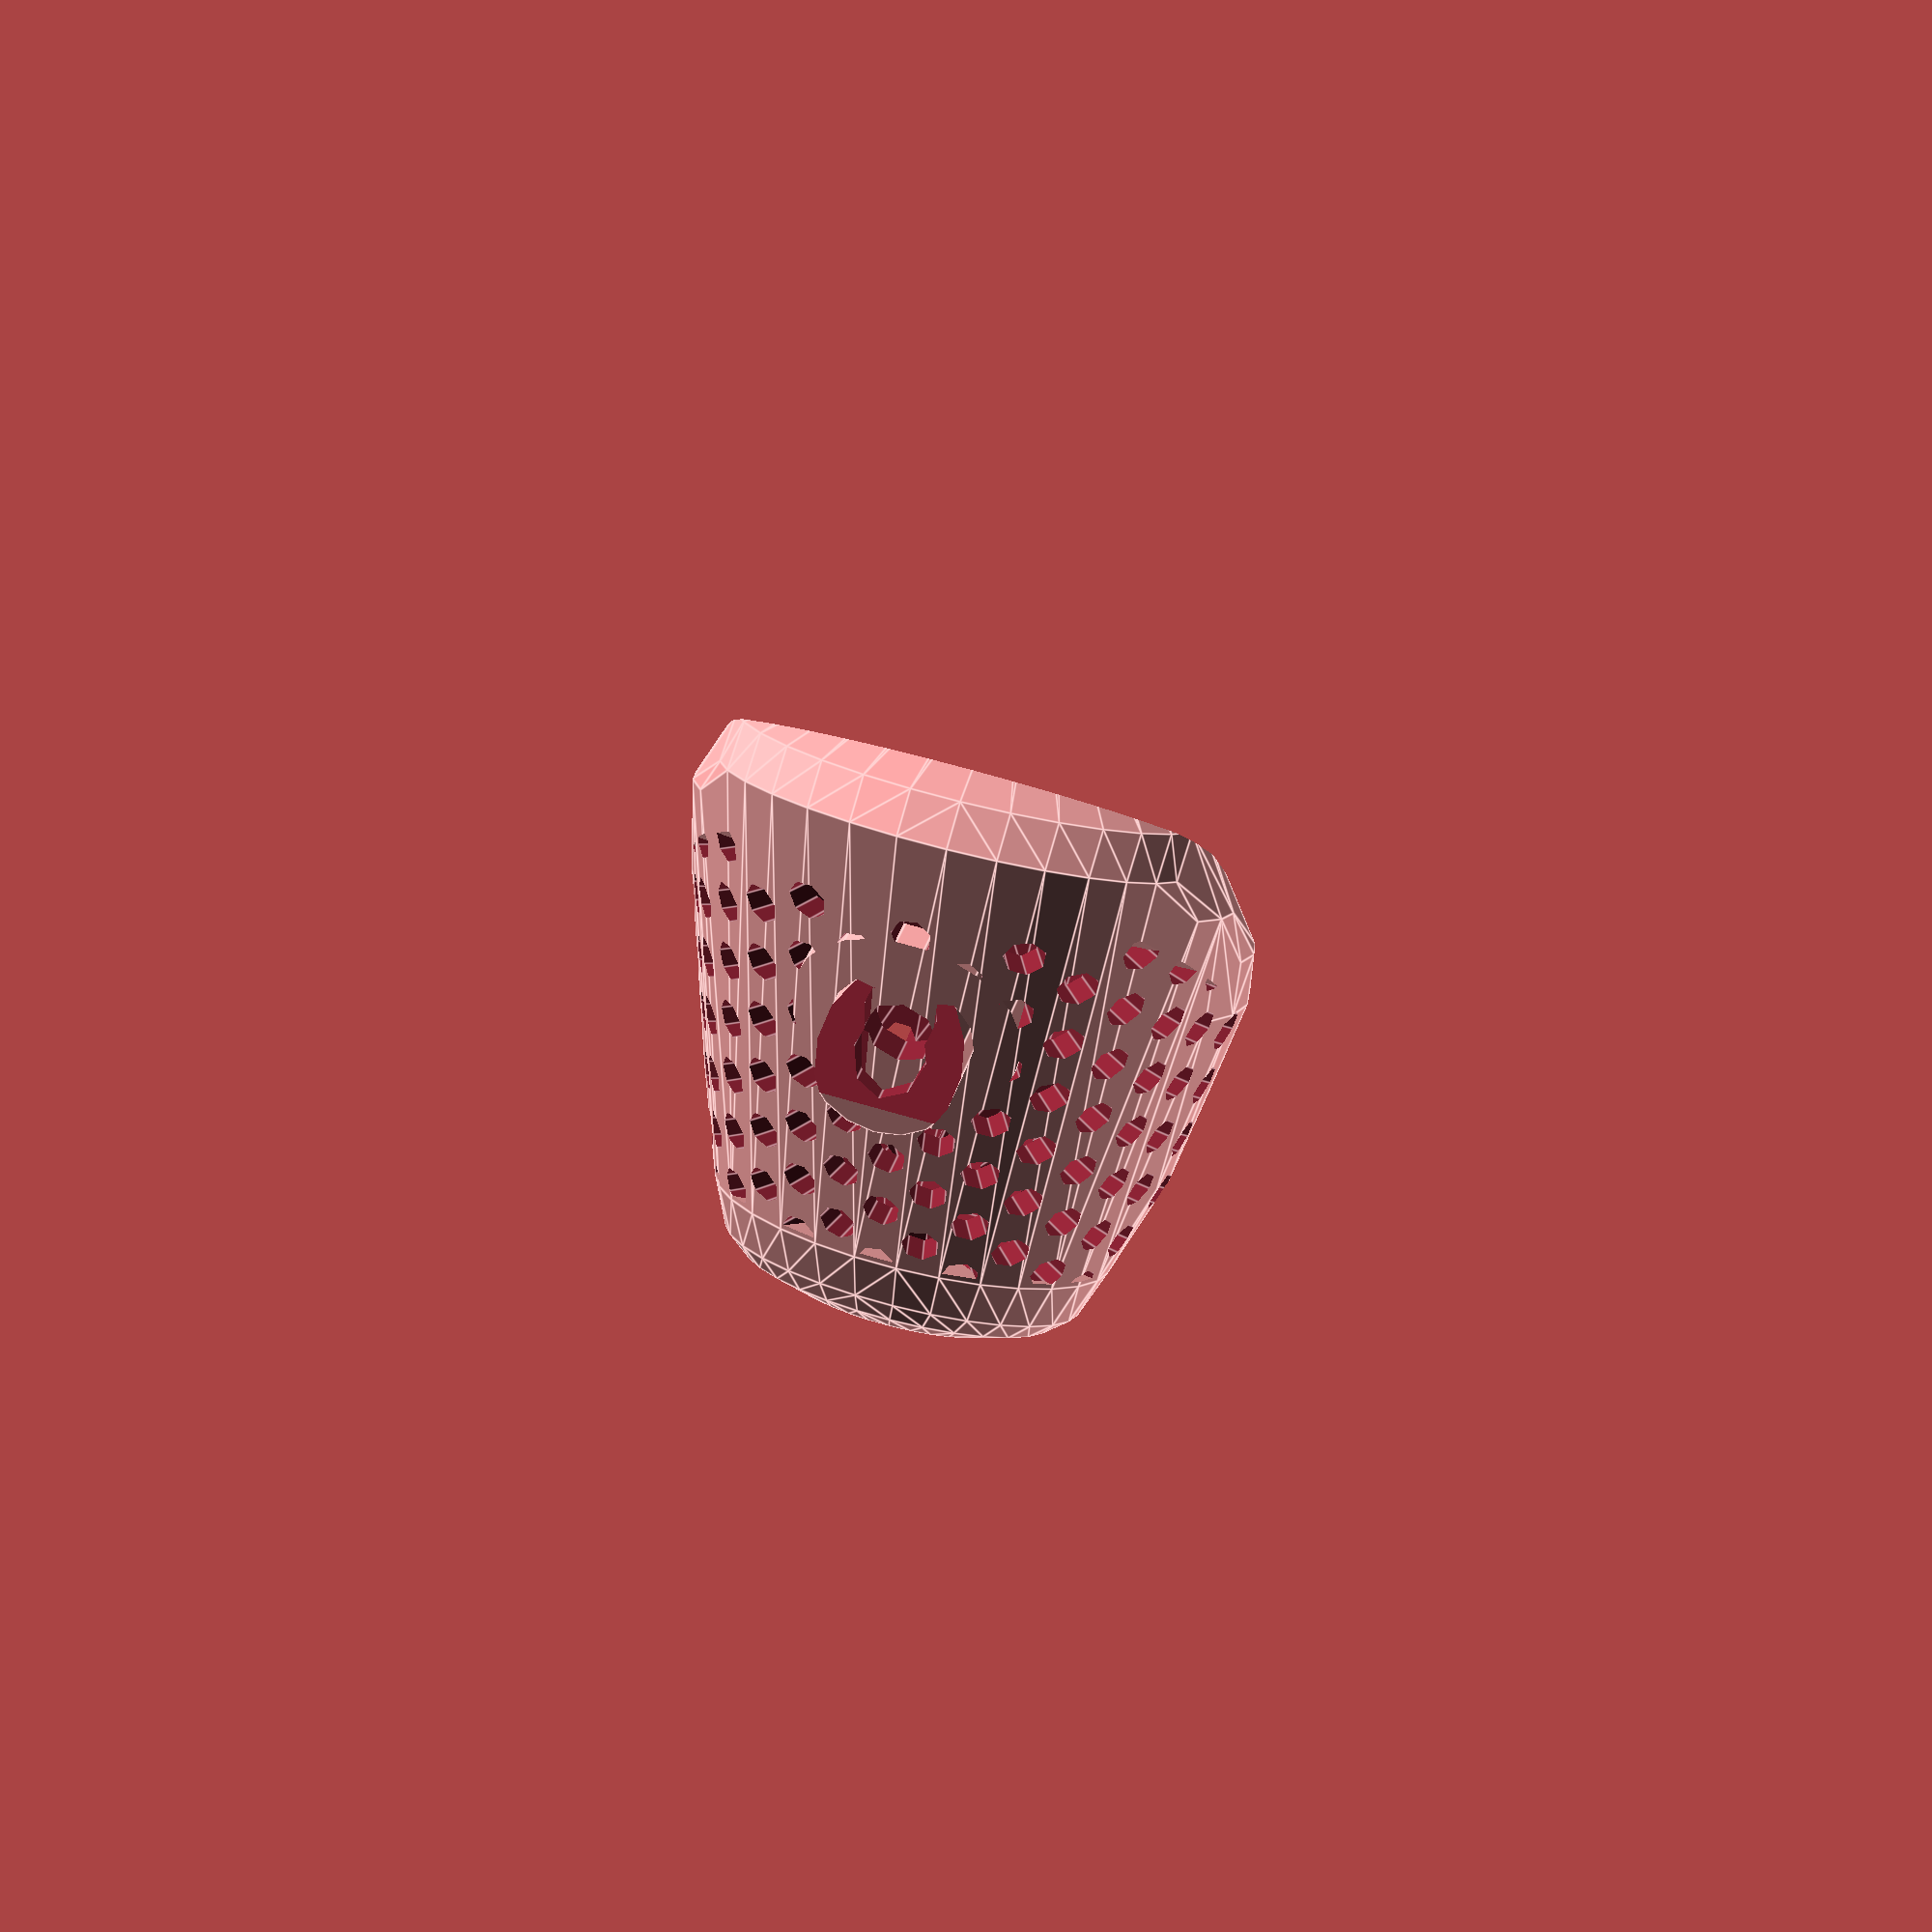
<openscad>
// fl sh 32.5 x 32.5 head 3.75 x 3.25
glansData = [ // yShift, z, x, y
[0, -15.5, 10 , 10],
[10, -10, 28 , 18],
[12, -8, 28 , 16],
[7, -6, 33 , 20],
[0, -3, 35 , 25],
[-3, 0, 35 , 31],
[-5, 5, 32.5 , 28],
[-6, 10, 30 , 23.8],
[-5, 15, 25.5 , 20],
[-5, 17.5, 23 , 15],
[-5, 18.5, 20 , 13],
[-5, 19.5, 13 , 8],
[-5, 20, 1 , 1],
];

model = 1; schachtDikte = 27; glansLengteFactor = 1.3 ;

scaleInnerGlans = 1.03;
scaleOuterGlans = scaleInnerGlans + 0.12;

module positionedOval(px, py, pz, lx, ly){
    translate([px, py, pz])
        resize([lx, ly]) cylinder(d=20, h=0.01);
}

module glans(gd, gf, binnenVerschuiving, glansLengteFactor, dikteRing){// gf x, y , z
    difference(){
        hull(){
            for( i=[0 : len(gd) -1])
                positionedOval(0, gd[i][0] * gf + binnenVerschuiving, gd[i][1] * gf * glansLengteFactor, gd[i][2] * gf , gd[i][3] * gf );   
        } 
            translate([0, -5, -21 - dikteRing])
                rotate([-22, 0, 0])
                    cube([60,60,30],center = true);        
    }
}

module shaft(lengte, dikte){
    translate([0, -1, -lengte])
        cylinder(h = lengte, d = dikte);
}


module ademRuimte(){
    aantalPerRonde = 14;
    for( ii = [0 : 16])
        for( i=[0 : aantalPerRonde -1])
                translate([0, 0, ii * 2.5 - 11])
                    rotate([90,0, ((i + ii/2) * 360) / aantalPerRonde])
                        cylinder(h=80, r1=0, r2 = 2, center=true);
}


module spuitgat(lengte, dikte){
    translate([0, -10, 0])
        cylinder(h = lengte, d = dikte);
    translate([0, -3, 0])
        cylinder(h = lengte, d = dikte);}
        
module piercinggat(lengte, dikte){
    translate([0, 14.5 + lengte / 2, 5])
        rotate([115,0, 0])
            cylinder(h = lengte, d = dikte);
}

module piercinggatVersteviging(lengte, dikte){
    translate([0, 26, 8])
        rotate([115,0, 0])
            cylinder(h = lengte, d = dikte);
}

module sleutelgat(lengte, dikte){
    rotate([25,0, 0])
        translate([0, 16, -20])        
            cylinder(h = lengte, d = dikte);}

module cbd(){
    difference(){
        difference(){
            union(){
                difference(){
                    glans(glansData, scaleOuterGlans, 0, glansLengteFactor, 2);   
                    //uitsnede();
                    difference(){
                        
                        rotate([20, 0, 0])
                            ademRuimte();
                        translate([0, -5, -15 ])
                            rotate([-23, 0, 0])
                                cube([60,60,30],center = true);
                        translate([0, -5, 37])
                                cube([60,60,30],center = true);
                        piercinggatVersteviging(23, 16);                   
                        
                    }
                    translate([0, 9, 0 ])
                        rotate([20, 0, 0])
                            spuitgat(1000,5);
                        
                }
                difference(){
                    piercinggat(10, 10);
                    sleutelgat(1000,5);
                    translate([0, 28 , 5])
                        rotate([-10,0, 0])
                            cube(20,center = true);
                    }
            }
            glans(glansData, scaleInnerGlans, -0.5, glansLengteFactor, 0);    
            piercinggat(11, 5); 
                
        }  
      union(){  
        shaft(100,schachtDikte);        
      }
    }    
}

//difference(){
    cbd();
//    translate([25, 0 , 0])
//        cube([50, 100, 100],center = true);
//}

//glans(glansData, scaleInnerGlans, glansLengteFactor, 0);    
//
//translate([0, 16 , -5])
//    rotate([20,0, 0])
//        cube([1, 20, 15],center = true);
//
//translate([0, 0 , 5])
//    rotate([20,0, 0])
//        cube([38, 1, 45],center = true);





</openscad>
<views>
elev=254.2 azim=347.2 roll=12.1 proj=p view=edges
</views>
